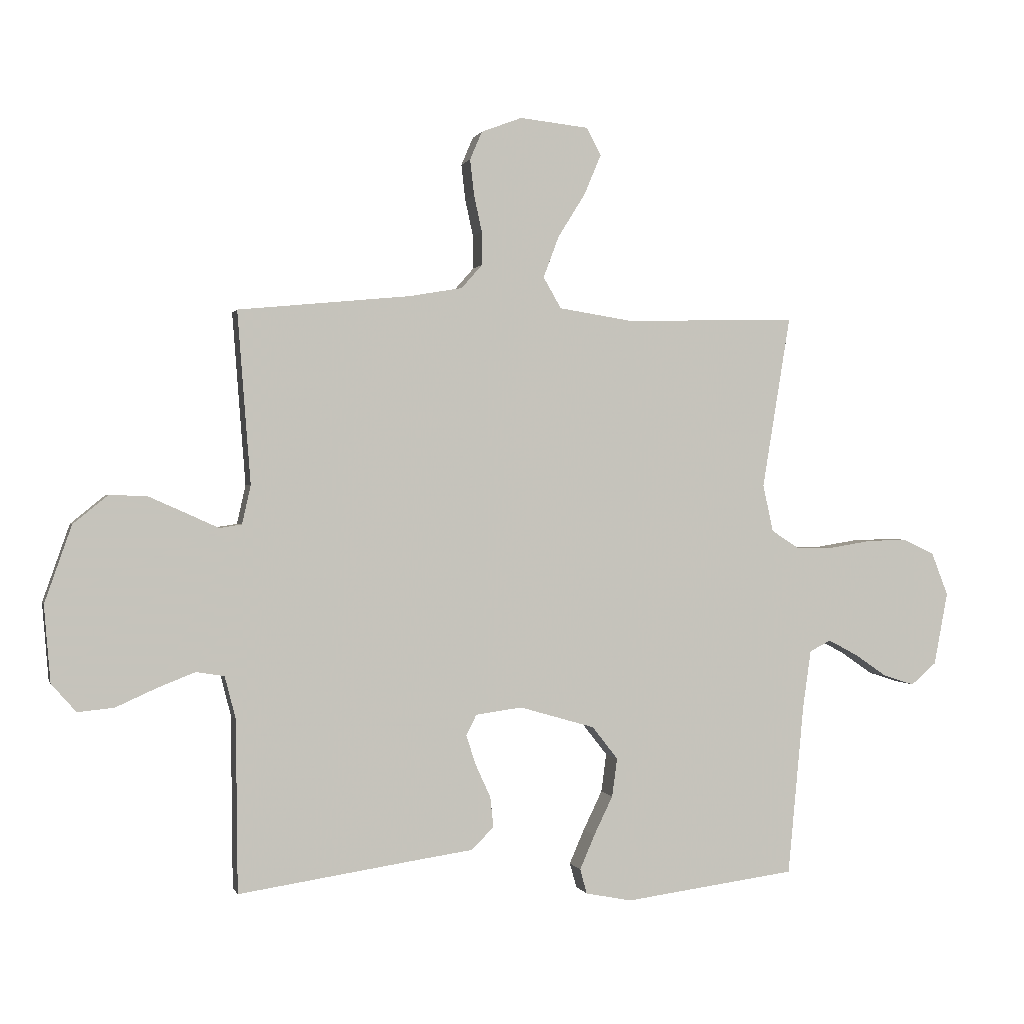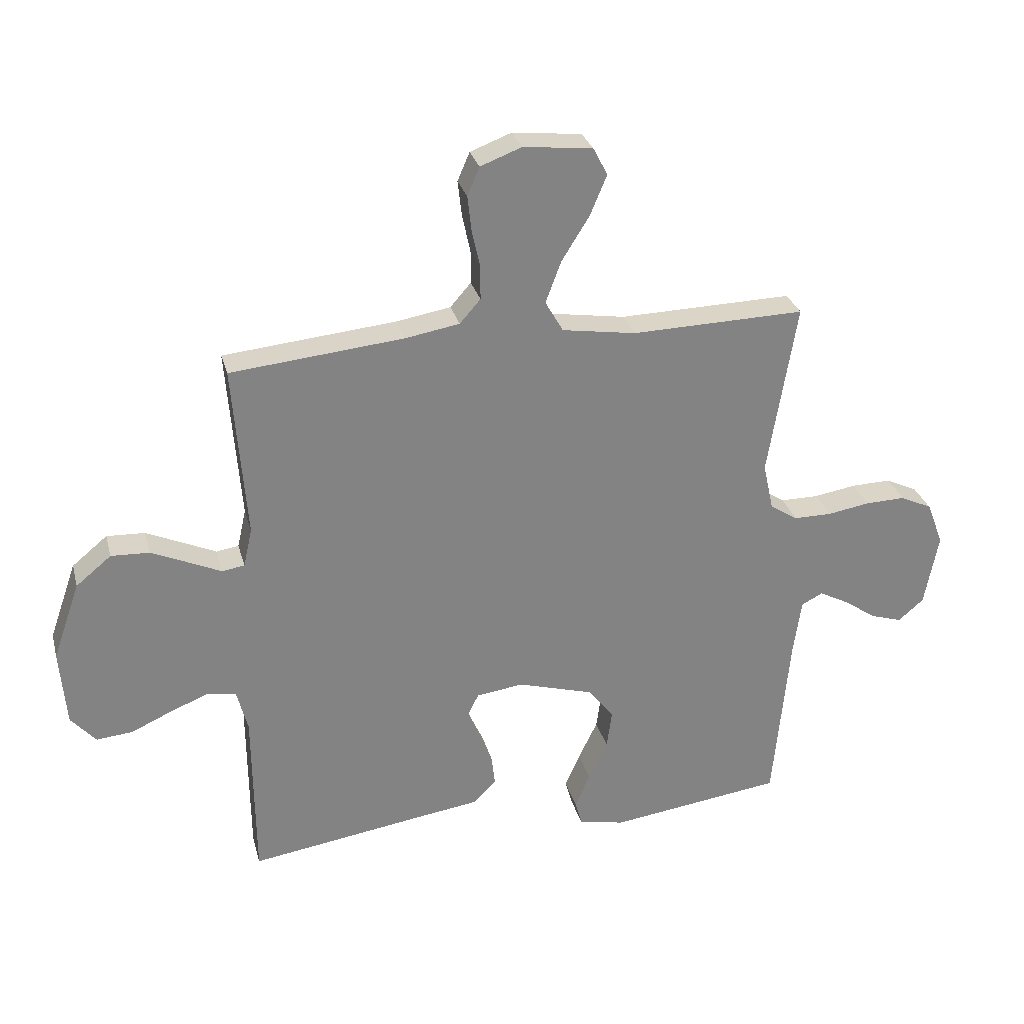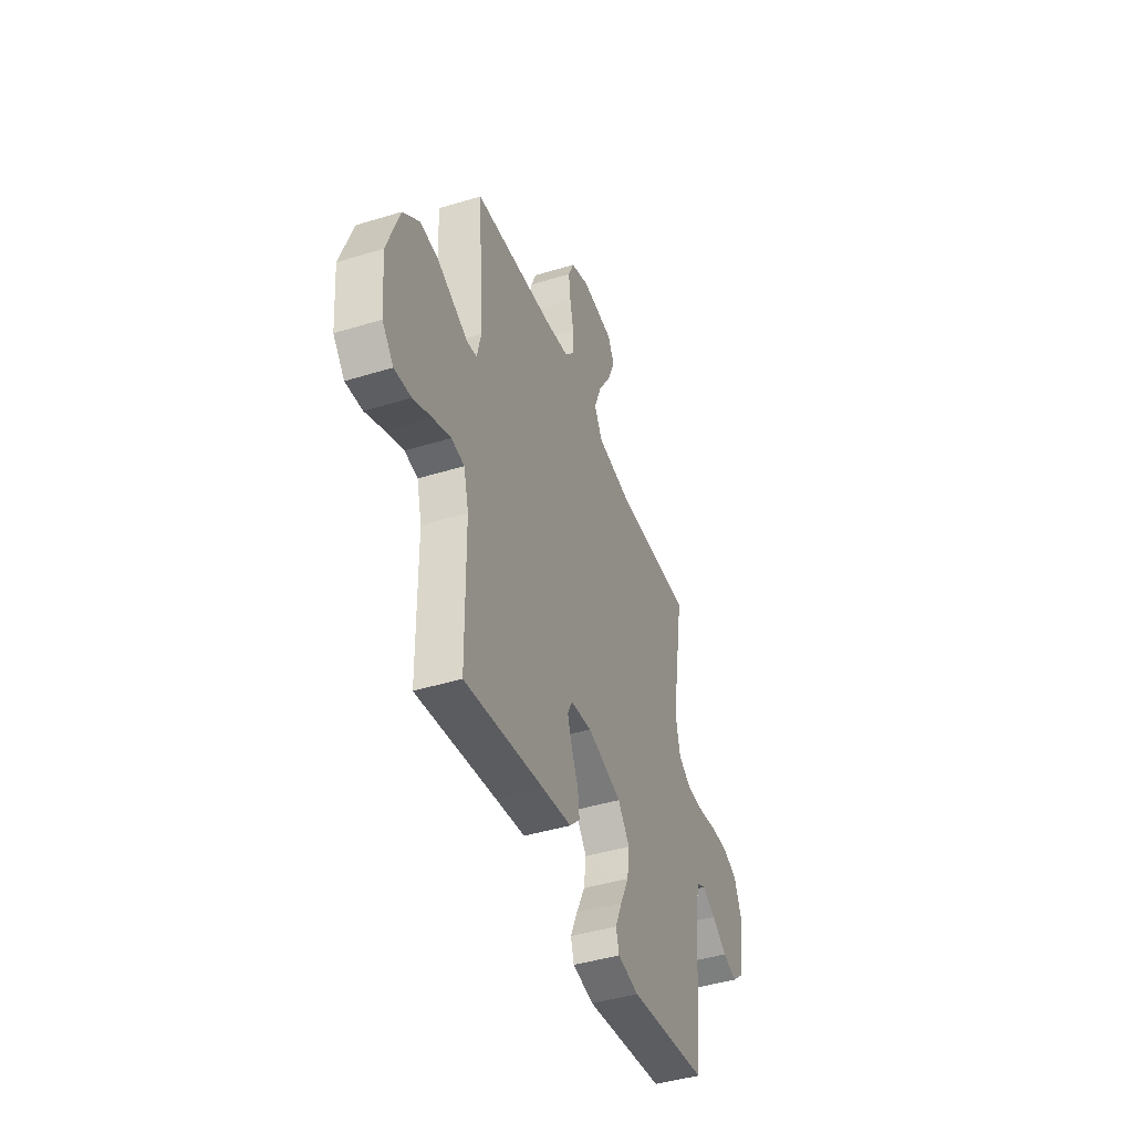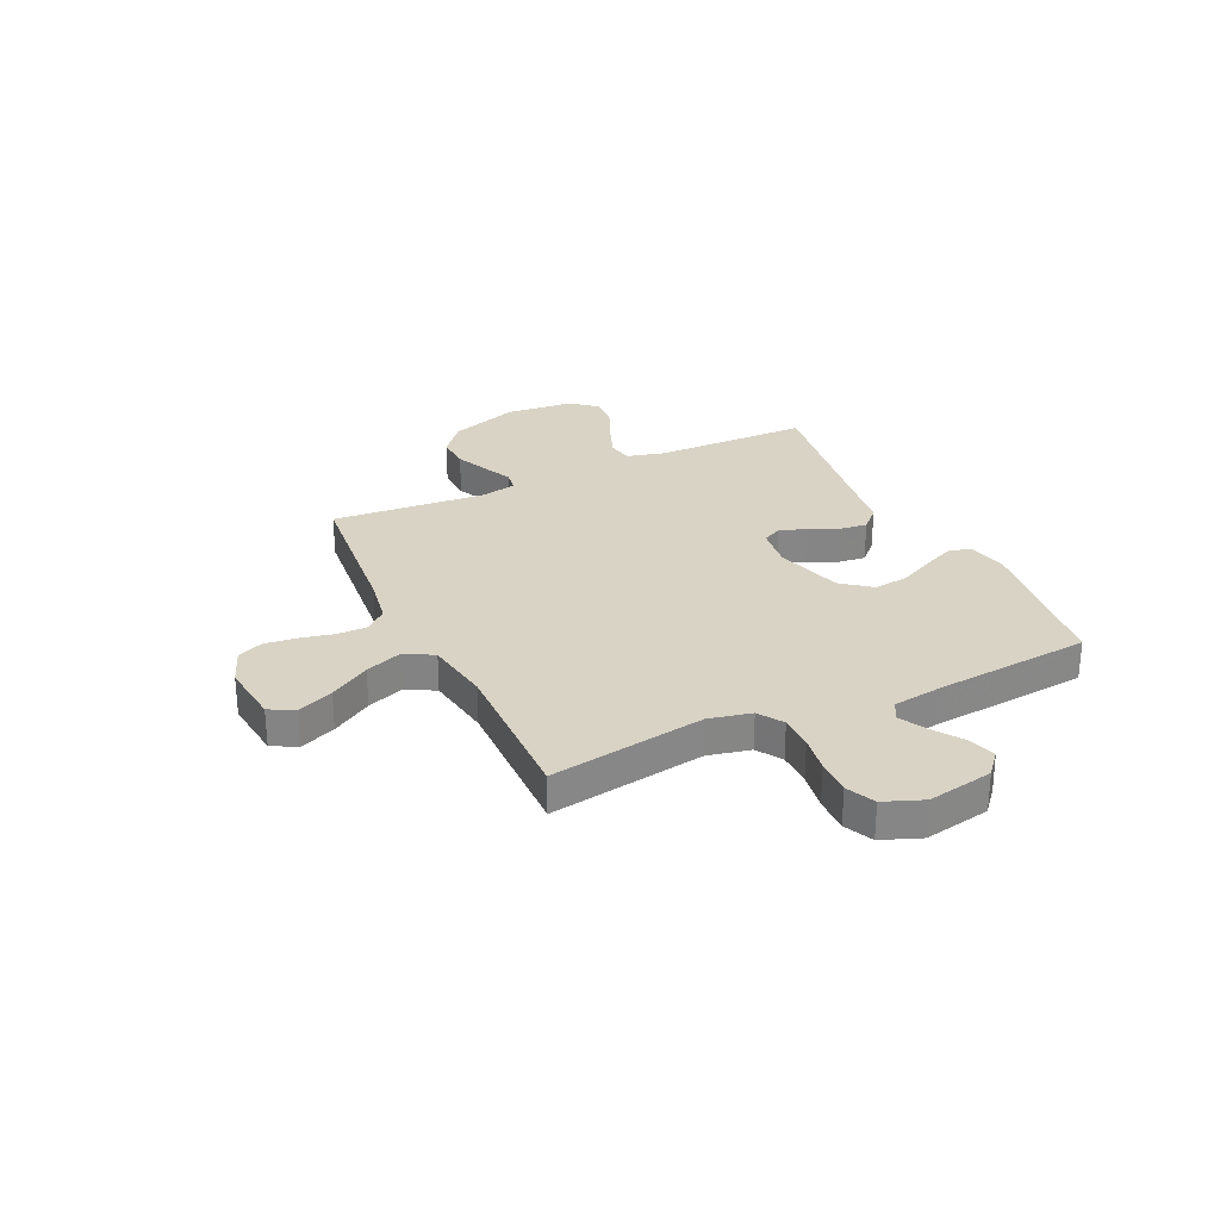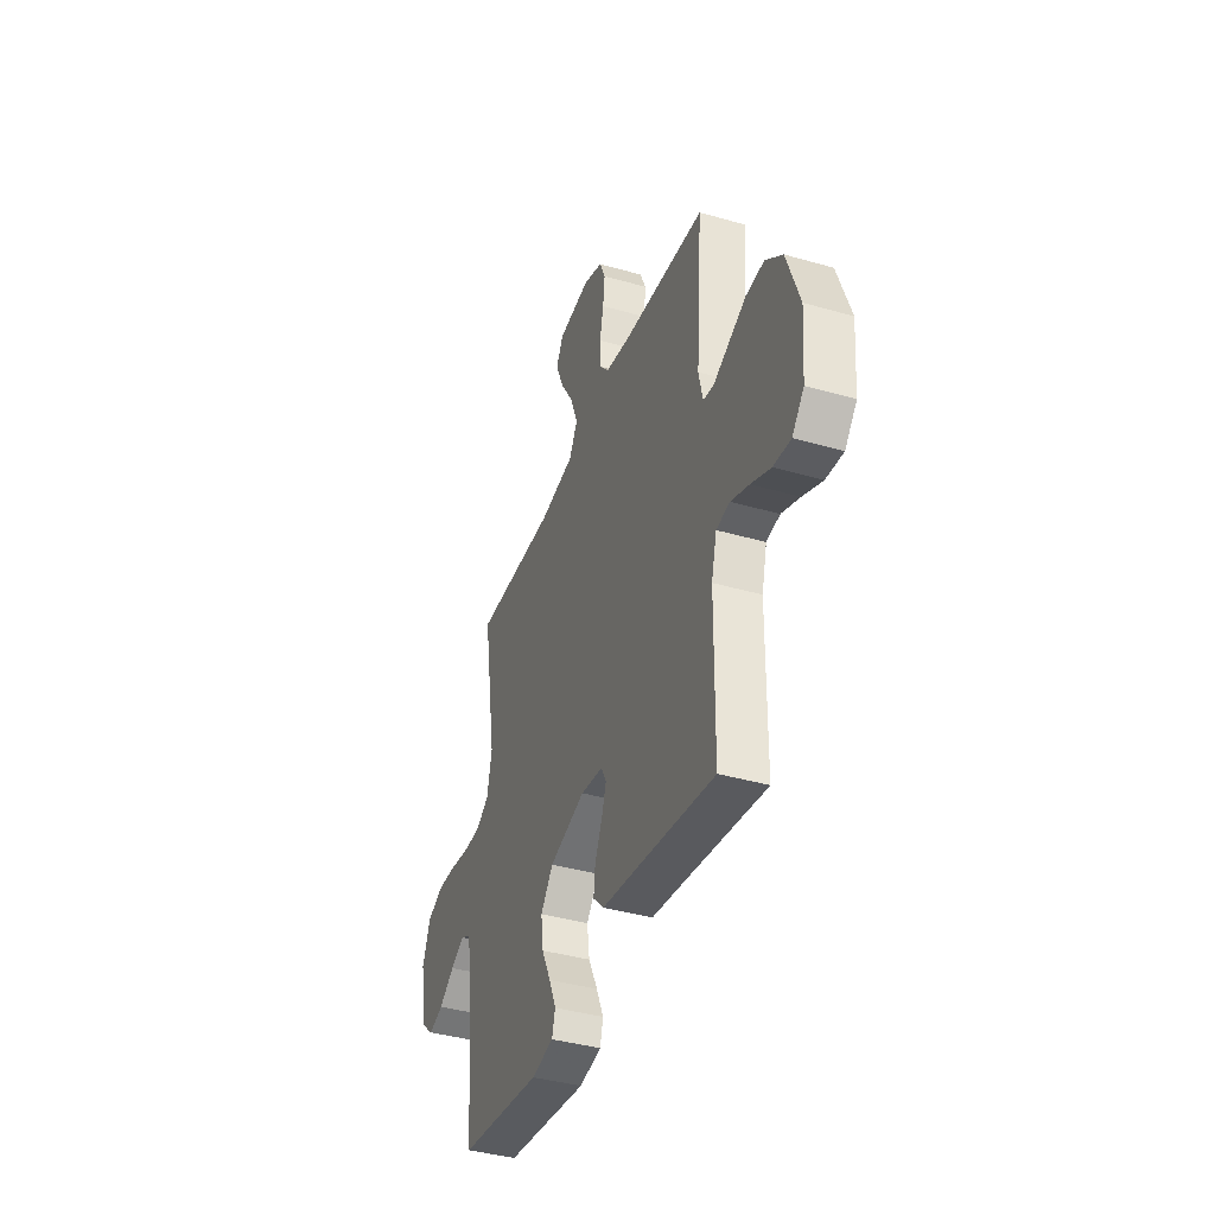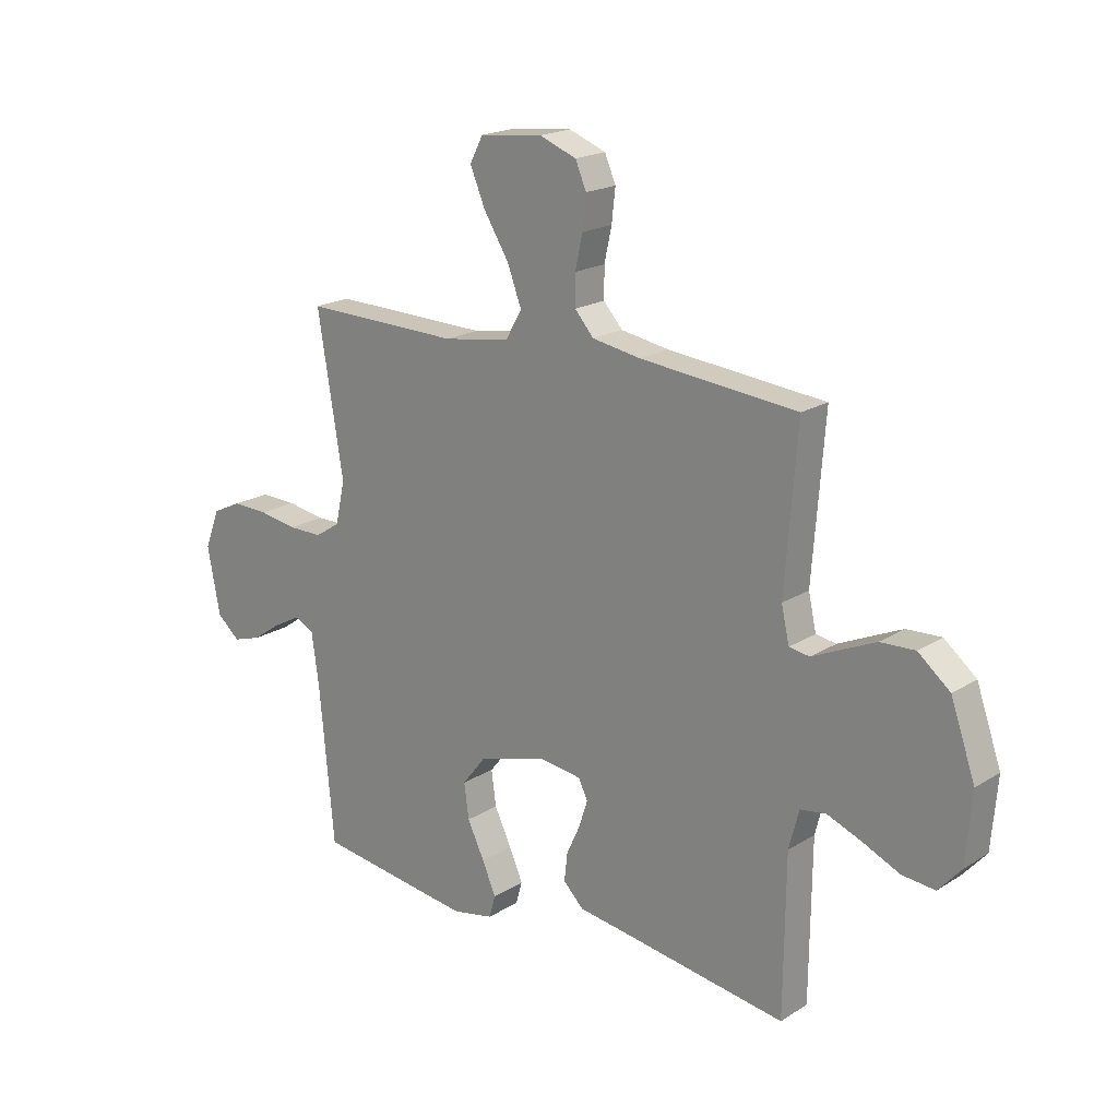
<metadata>
{"format":"obj","ext":"obj","renderer":"f3d","projection":"perspective","resolution":1024,"background":"white","views":[{"elev":0.5,"azim":-13.8,"up":"+Z"},{"elev":29.0,"azim":-14.3,"up":"+Z"},{"elev":-43.6,"azim":-70.1,"up":"+Z"},{"elev":28.3,"azim":64.8,"up":"+Y"},{"elev":-39.5,"azim":-109.7,"up":"+Z"},{"elev":19.3,"azim":-139.4,"up":"+Z"}]}
</metadata>
<code>
v 0.5 0.07 0.5
v 0.451 0.07 0.2
v 0.469 0.07 0.118
v 0.517 0.07 0.087
v 0.583 0.07 0.087
v 0.656 0.07 0.099
v 0.725 0.07 0.101
v 0.78 0.07 0.075
v 0.809 0.07 0
v 0.785 0.07 -0.127
v 0.741 0.07 -0.165
v 0.687 0.07 -0.148
v 0.63 0.07 -0.109
v 0.579 0.07 -0.082
v 0.542 0.07 -0.101
v 0.528 0.07 -0.2
v 0.5 0.07 -0.5
v 0.2 0.07 -0.54
v 0.12 0.07 -0.524
v 0.108 0.07 -0.481
v 0.134 0.07 -0.421
v 0.167 0.07 -0.353
v 0.176 0.07 -0.286
v 0.131 0.07 -0.229
v 0 0.07 -0.191
v -0.081 0.07 -0.202
v -0.099 0.07 -0.238
v -0.082 0.07 -0.29
v -0.056 0.07 -0.347
v -0.05 0.07 -0.4
v -0.089 0.07 -0.439
v -0.2 0.07 -0.455
v -0.5 0.07 -0.5
v -0.503 0.07 -0.2
v -0.522 0.07 -0.126
v -0.571 0.07 -0.118
v -0.637 0.07 -0.144
v -0.708 0.07 -0.176
v -0.771 0.07 -0.182
v -0.814 0.07 -0.133
v -0.825 0.07 0
v -0.778 0.07 0.134
v -0.717 0.07 0.184
v -0.651 0.07 0.181
v -0.586 0.07 0.152
v -0.531 0.07 0.127
v -0.492 0.07 0.133
v -0.477 0.07 0.2
v -0.5 0.07 0.5
v -0.2 0.07 0.529
v -0.107 0.07 0.545
v -0.071 0.07 0.586
v -0.071 0.07 0.644
v -0.085 0.07 0.708
v -0.092 0.07 0.77
v -0.071 0.07 0.819
v 0 0.07 0.846
v 0.12 0.07 0.833
v 0.145 0.07 0.785
v 0.116 0.07 0.716
v 0.068 0.07 0.639
v 0.041 0.07 0.567
v 0.072 0.07 0.513
v 0.2 0.07 0.493
v 0.5 0 0.5
v 0.451 0 0.2
v 0.469 0 0.118
v 0.517 0 0.087
v 0.583 0 0.087
v 0.656 0 0.099
v 0.725 0 0.101
v 0.78 0 0.075
v 0.809 0 0
v 0.785 0 -0.127
v 0.741 0 -0.165
v 0.687 0 -0.148
v 0.63 0 -0.109
v 0.579 0 -0.082
v 0.542 0 -0.101
v 0.528 0 -0.2
v 0.5 0 -0.5
v 0.2 0 -0.54
v 0.12 0 -0.524
v 0.108 0 -0.481
v 0.134 0 -0.421
v 0.167 0 -0.353
v 0.176 0 -0.286
v 0.131 0 -0.229
v 0 0 -0.191
v -0.081 0 -0.202
v -0.099 0 -0.238
v -0.082 0 -0.29
v -0.056 0 -0.347
v -0.05 0 -0.4
v -0.089 0 -0.439
v -0.2 0 -0.455
v -0.5 0 -0.5
v -0.503 0 -0.2
v -0.522 0 -0.126
v -0.571 0 -0.118
v -0.637 0 -0.144
v -0.708 0 -0.176
v -0.771 0 -0.182
v -0.814 0 -0.133
v -0.825 0 0
v -0.778 0 0.134
v -0.717 0 0.184
v -0.651 0 0.181
v -0.586 0 0.152
v -0.531 0 0.127
v -0.492 0 0.133
v -0.477 0 0.2
v -0.5 0 0.5
v -0.2 0 0.529
v -0.107 0 0.545
v -0.071 0 0.586
v -0.071 0 0.644
v -0.085 0 0.708
v -0.092 0 0.77
v -0.071 0 0.819
v 0 0 0.846
v 0.12 0 0.833
v 0.145 0 0.785
v 0.116 0 0.716
v 0.068 0 0.639
v 0.041 0 0.567
v 0.072 0 0.513
v 0.2 0 0.493
f 58 59 60 61
f 58 61 62
f 57 58 62
f 56 57 62
f 53 54 55 56
f 53 56 62
f 52 53 62 63
f 48 49 50
f 47 48 50 51
f 43 44 45 46
f 41 42 43 46
f 41 46 47
f 40 41 47
f 37 38 39 40
f 36 37 40 47
f 35 36 47 51
f 32 33 34
f 28 29 30 31
f 27 28 31 32
f 19 20 21 22
f 17 18 19 22
f 16 17 22 23
f 15 16 23 24
f 10 11 12 13
f 10 13 14
f 9 10 14
f 8 9 14
f 5 6 7 8
f 4 5 8 14
f 3 4 14 15
f 64 1 2
f 63 64 2 3
f 27 32 34 35
f 26 27 35 51
f 25 26 51 52
f 24 25 52 63
f 3 15 24 63
f 125 124 123 122
f 126 125 122
f 126 122 121
f 126 121 120
f 120 119 118 117
f 126 120 117
f 127 126 117 116
f 114 113 112
f 115 114 112 111
f 110 109 108 107
f 110 107 106 105
f 111 110 105
f 111 105 104
f 104 103 102 101
f 111 104 101 100
f 115 111 100 99
f 98 97 96
f 95 94 93 92
f 96 95 92 91
f 86 85 84 83
f 86 83 82 81
f 87 86 81 80
f 88 87 80 79
f 77 76 75 74
f 78 77 74
f 78 74 73
f 78 73 72
f 72 71 70 69
f 78 72 69 68
f 79 78 68 67
f 66 65 128
f 67 66 128 127
f 99 98 96 91
f 115 99 91 90
f 116 115 90 89
f 127 116 89 88
f 127 88 79 67
f 1 65 66 2
f 2 66 67 3
f 3 67 68 4
f 4 68 69 5
f 5 69 70 6
f 6 70 71 7
f 7 71 72 8
f 8 72 73 9
f 9 73 74 10
f 10 74 75 11
f 11 75 76 12
f 12 76 77 13
f 13 77 78 14
f 14 78 79 15
f 15 79 80 16
f 16 80 81 17
f 17 81 82 18
f 18 82 83 19
f 19 83 84 20
f 20 84 85 21
f 21 85 86 22
f 22 86 87 23
f 23 87 88 24
f 24 88 89 25
f 25 89 90 26
f 26 90 91 27
f 27 91 92 28
f 28 92 93 29
f 29 93 94 30
f 30 94 95 31
f 31 95 96 32
f 32 96 97 33
f 33 97 98 34
f 34 98 99 35
f 35 99 100 36
f 36 100 101 37
f 37 101 102 38
f 38 102 103 39
f 39 103 104 40
f 40 104 105 41
f 41 105 106 42
f 42 106 107 43
f 43 107 108 44
f 44 108 109 45
f 45 109 110 46
f 46 110 111 47
f 47 111 112 48
f 48 112 113 49
f 49 113 114 50
f 50 114 115 51
f 51 115 116 52
f 52 116 117 53
f 53 117 118 54
f 54 118 119 55
f 55 119 120 56
f 56 120 121 57
f 57 121 122 58
f 58 122 123 59
f 59 123 124 60
f 60 124 125 61
f 61 125 126 62
f 62 126 127 63
f 63 127 128 64
f 64 128 65 1

</code>
